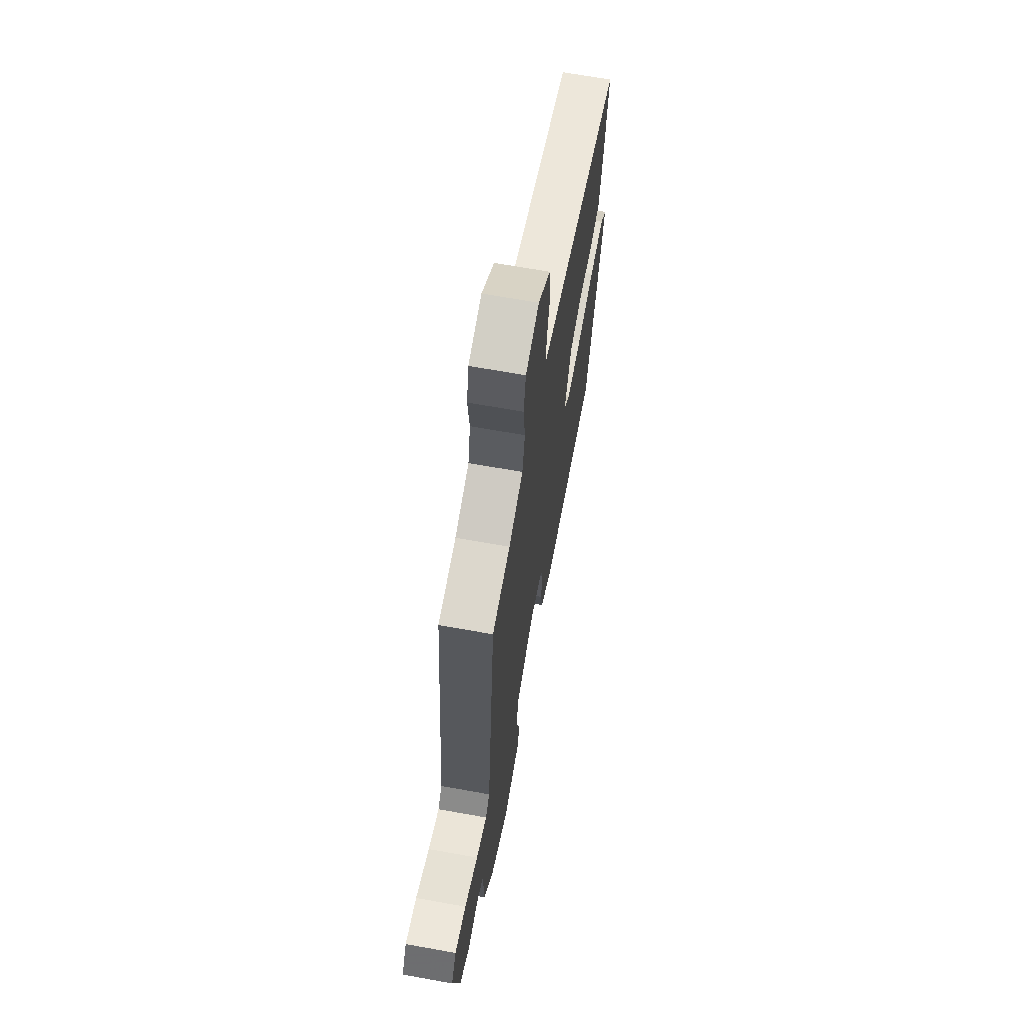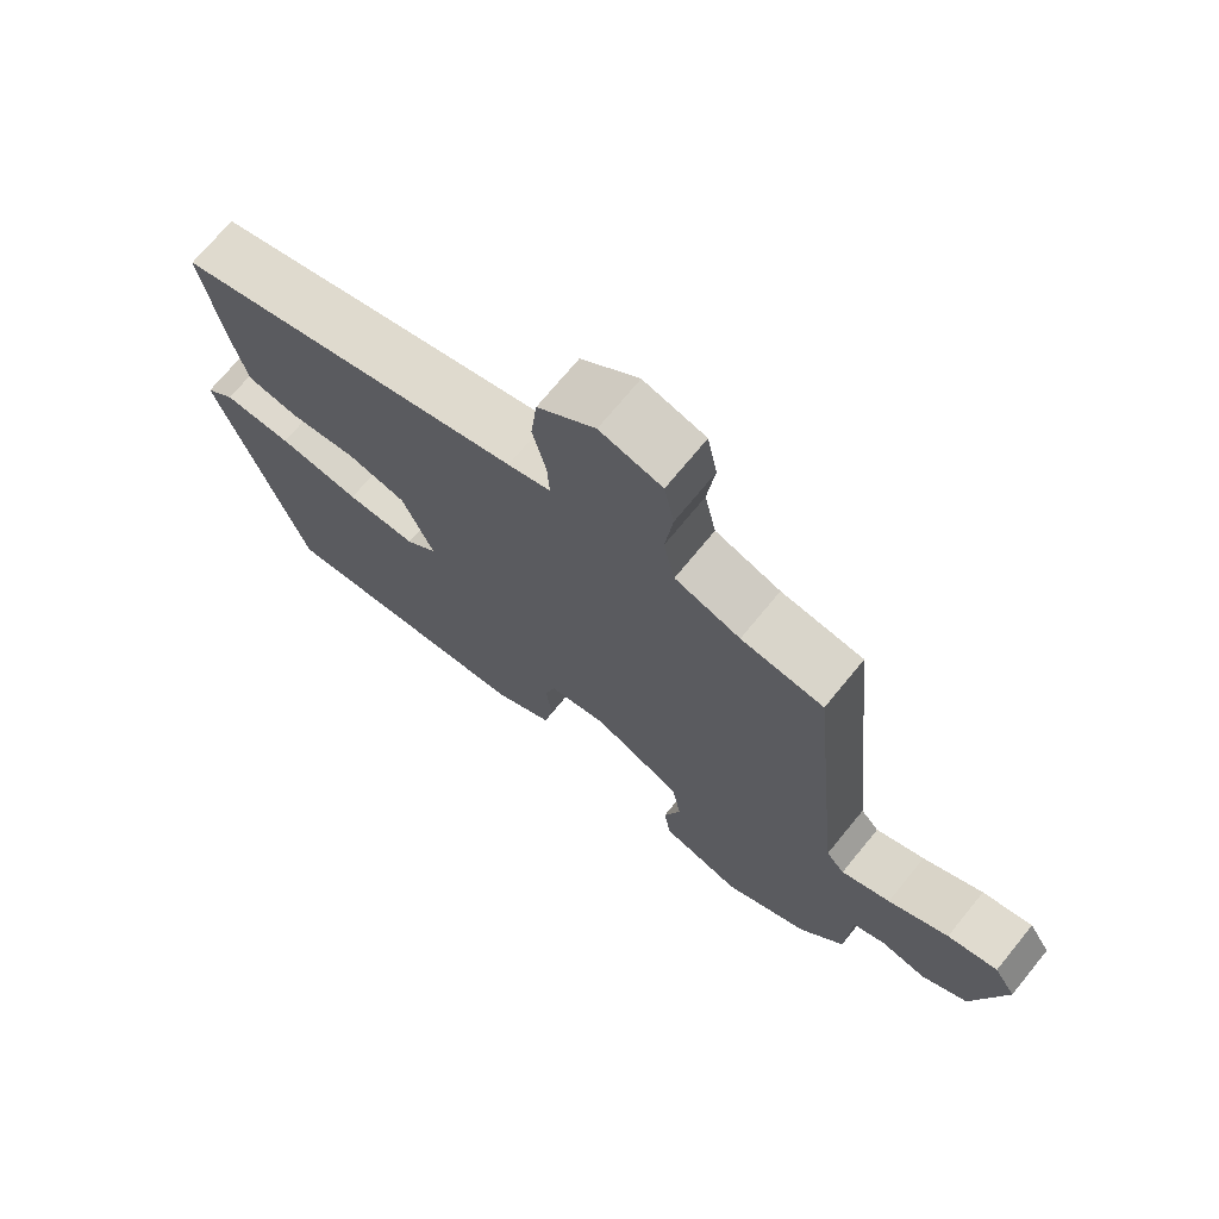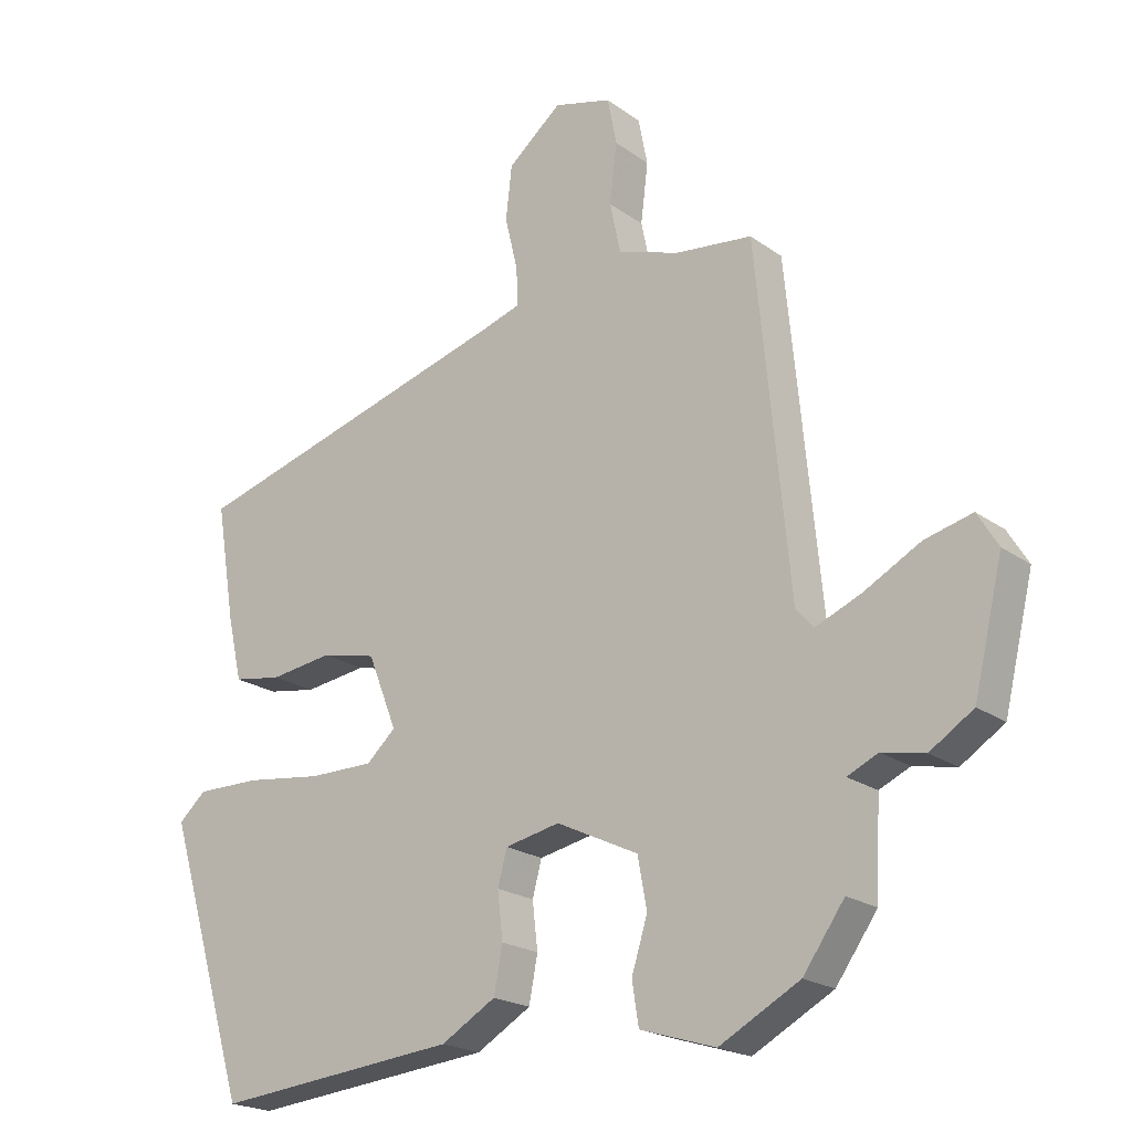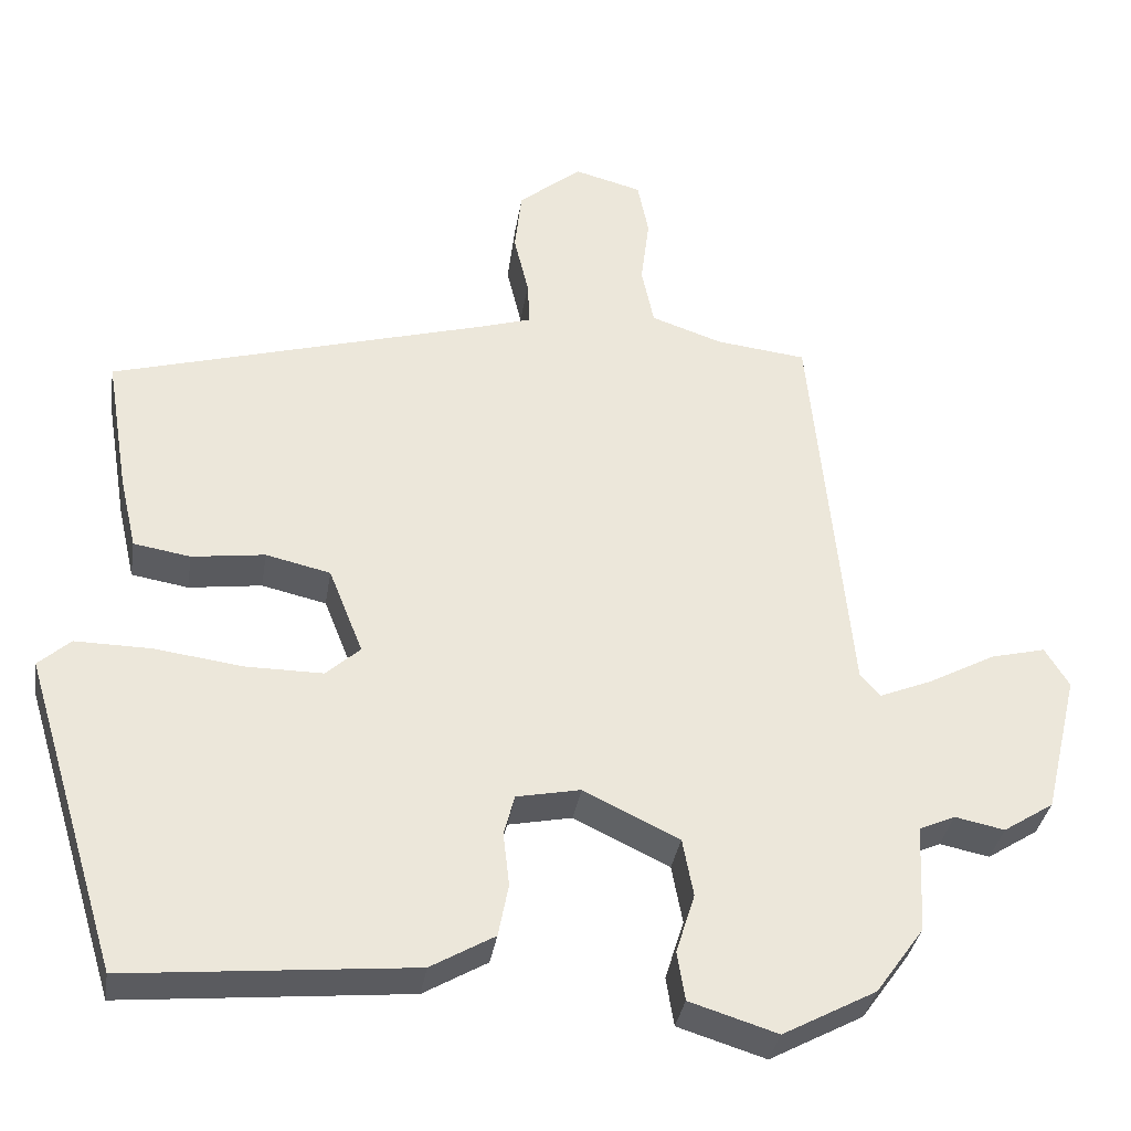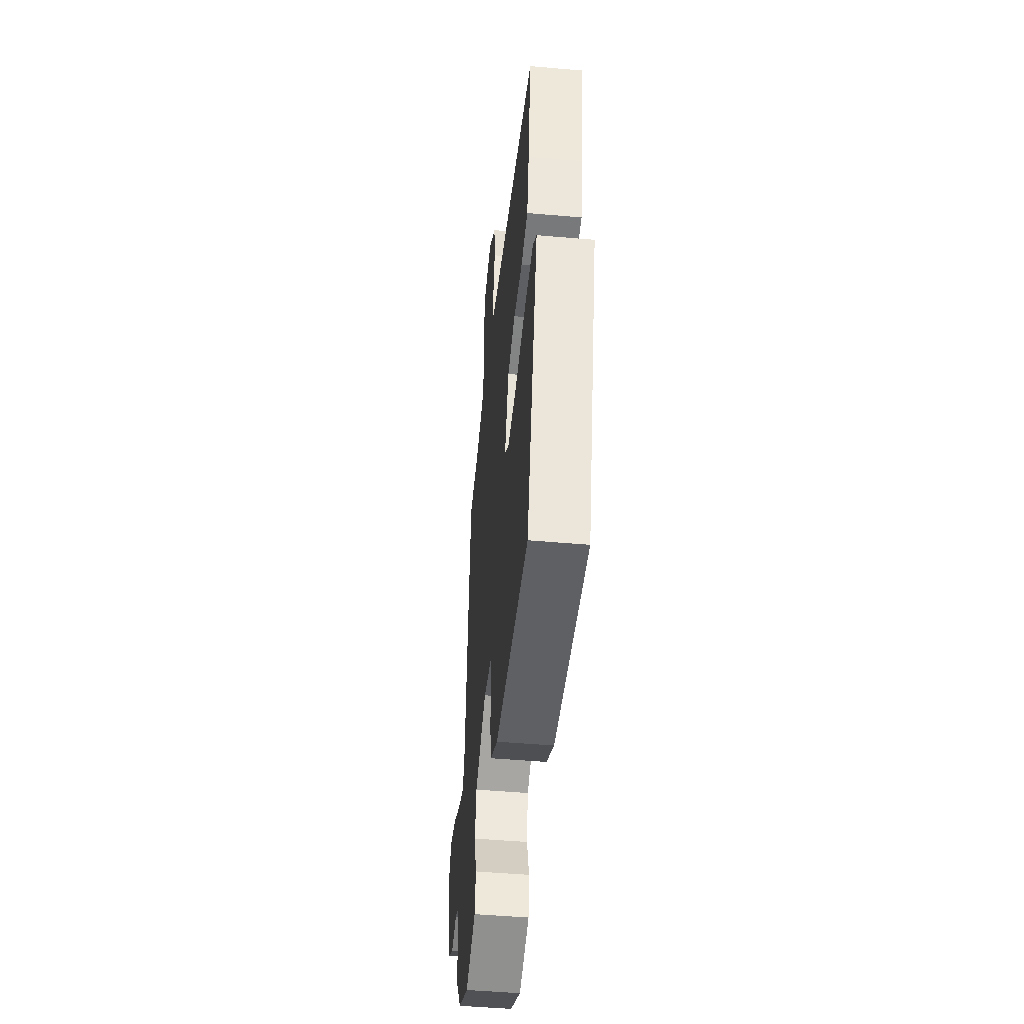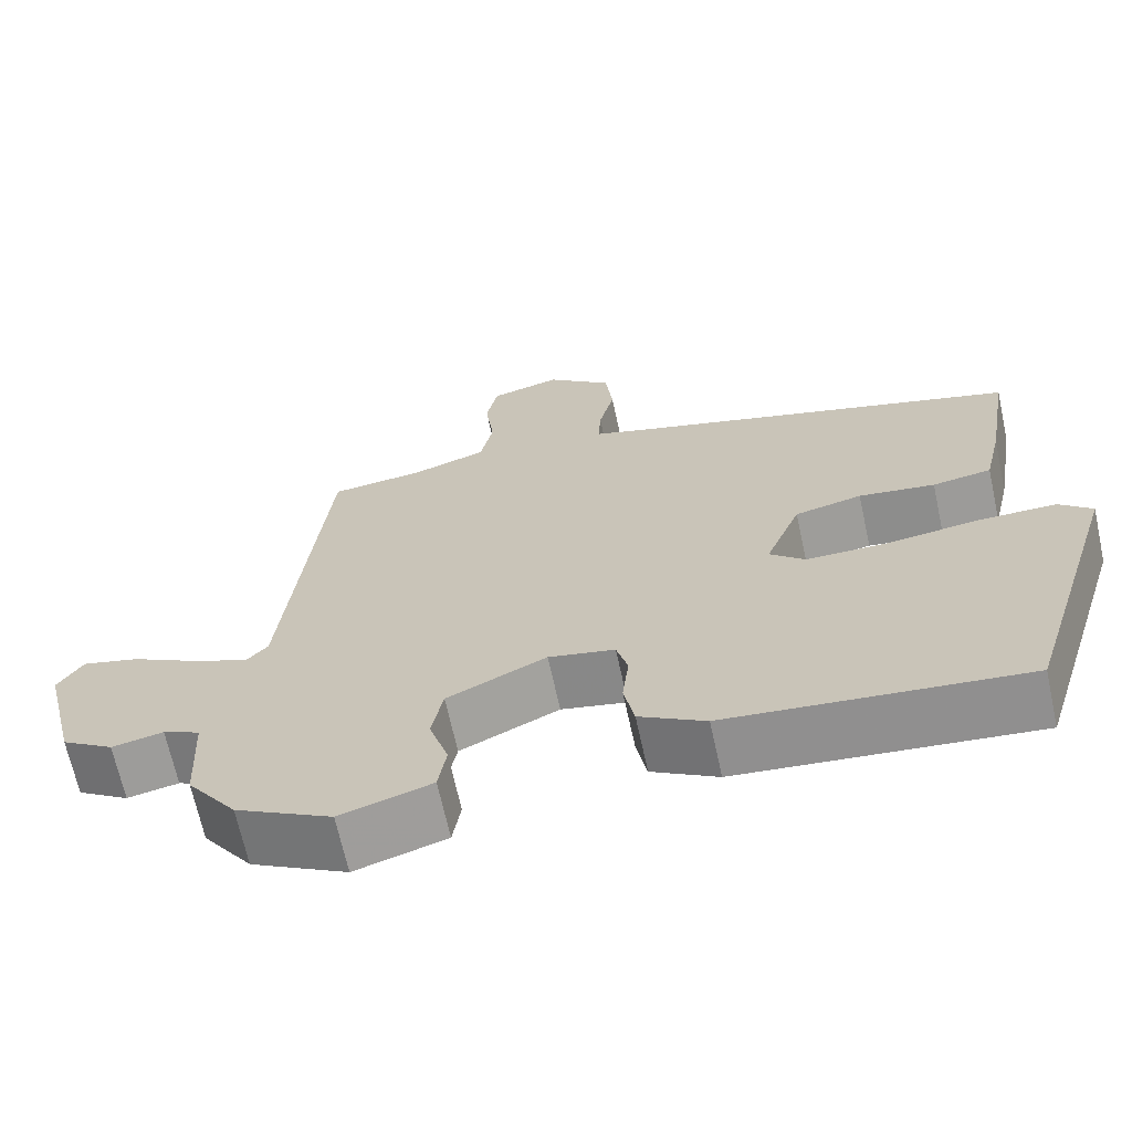
<metadata>
{"format":"obj","ext":"obj","renderer":"f3d","projection":"perspective","resolution":1024,"background":"white","views":[{"elev":66.3,"azim":-79.7,"up":"+Z"},{"elev":71.3,"azim":-140.7,"up":"+Z"},{"elev":-20.7,"azim":-141.9,"up":"+Z"},{"elev":-34.8,"azim":171.0,"up":"+Z"},{"elev":-48.3,"azim":84.4,"up":"+Z"},{"elev":-67.5,"azim":12.3,"up":"+Z"}]}
</metadata>
<code>
v -0.438 0.07 0.51
v -0.322 0.07 0.523
v -0.23 0.07 0.554
v -0.214 0.07 0.63
v -0.225 0.07 0.719
v -0.211 0.07 0.79
v -0.124 0.07 0.813
v -0.043 0.07 0.746
v -0.034 0.07 0.665
v -0.053 0.07 0.586
v -0.056 0.07 0.528
v 0.004 0.07 0.509
v 0.497 0.07 0.367
v 0.468 0.07 0.192
v 0.446 0.07 0.096
v 0.373 0.07 0.084
v 0.279 0.07 0.097
v 0.196 0.07 0.078
v 0.152 0.07 -0.033
v 0.196 0.07 -0.073
v 0.294 0.07 -0.073
v 0.409 0.07 -0.058
v 0.506 0.07 -0.057
v 0.547 0.07 -0.094
v 0.423 0.07 -0.501
v 0.057 0.07 -0.465
v -0.025 0.07 -0.417
v -0.038 0.07 -0.349
v -0.03 0.07 -0.279
v -0.044 0.07 -0.227
v -0.126 0.07 -0.21
v -0.249 0.07 -0.269
v -0.263 0.07 -0.344
v -0.239 0.07 -0.421
v -0.249 0.07 -0.484
v -0.362 0.07 -0.519
v -0.482 0.07 -0.454
v -0.544 0.07 -0.367
v -0.551 0.07 -0.227
v -0.597 0.07 -0.206
v -0.661 0.07 -0.219
v -0.726 0.07 -0.177
v -0.77 0.07 0.006
v -0.739 0.07 0.057
v -0.668 0.07 0.039
v -0.583 0.07 -0.007
v -0.514 0.07 -0.036
v -0.488 0.07 -0.006
v -0.438 0 0.51
v -0.322 0 0.523
v -0.23 0 0.554
v -0.214 0 0.63
v -0.225 0 0.719
v -0.211 0 0.79
v -0.124 0 0.813
v -0.043 0 0.746
v -0.034 0 0.665
v -0.053 0 0.586
v -0.056 0 0.528
v 0.004 0 0.509
v 0.497 0 0.367
v 0.468 0 0.192
v 0.446 0 0.096
v 0.373 0 0.084
v 0.279 0 0.097
v 0.196 0 0.078
v 0.152 0 -0.033
v 0.196 0 -0.073
v 0.294 0 -0.073
v 0.409 0 -0.058
v 0.506 0 -0.057
v 0.547 0 -0.094
v 0.423 0 -0.501
v 0.057 0 -0.465
v -0.025 0 -0.417
v -0.038 0 -0.349
v -0.03 0 -0.279
v -0.044 0 -0.227
v -0.126 0 -0.21
v -0.249 0 -0.269
v -0.263 0 -0.344
v -0.239 0 -0.421
v -0.249 0 -0.484
v -0.362 0 -0.519
v -0.482 0 -0.454
v -0.544 0 -0.367
v -0.551 0 -0.227
v -0.597 0 -0.206
v -0.661 0 -0.219
v -0.726 0 -0.177
v -0.77 0 0.006
v -0.739 0 0.057
v -0.668 0 0.039
v -0.583 0 -0.007
v -0.514 0 -0.036
v -0.488 0 -0.006
f 43 44 45 46
f 43 46 47
f 40 41 42 43
f 39 40 43 47
f 38 39 47 48
f 36 37 38 48
f 33 34 35 36
f 32 33 36 48
f 26 27 28 29
f 26 29 30
f 25 26 30
f 24 25 30
f 21 22 23 24
f 20 21 24 30
f 19 20 30 31
f 14 15 16 17
f 12 13 14 17
f 11 12 17 18
f 7 8 9 10
f 7 10 11
f 4 5 6 7
f 3 4 7 11
f 2 3 11 18
f 19 31 32 48
f 18 19 48
f 1 2 18 48
f 94 93 92 91
f 95 94 91
f 91 90 89 88
f 95 91 88 87
f 96 95 87 86
f 96 86 85 84
f 84 83 82 81
f 96 84 81 80
f 77 76 75 74
f 78 77 74
f 78 74 73
f 78 73 72
f 72 71 70 69
f 78 72 69 68
f 79 78 68 67
f 65 64 63 62
f 65 62 61 60
f 66 65 60 59
f 58 57 56 55
f 59 58 55
f 55 54 53 52
f 59 55 52 51
f 66 59 51 50
f 96 80 79 67
f 96 67 66
f 96 66 50 49
f 1 49 50 2
f 2 50 51 3
f 3 51 52 4
f 4 52 53 5
f 5 53 54 6
f 6 54 55 7
f 7 55 56 8
f 8 56 57 9
f 9 57 58 10
f 10 58 59 11
f 11 59 60 12
f 12 60 61 13
f 13 61 62 14
f 14 62 63 15
f 15 63 64 16
f 16 64 65 17
f 17 65 66 18
f 18 66 67 19
f 19 67 68 20
f 20 68 69 21
f 21 69 70 22
f 22 70 71 23
f 23 71 72 24
f 24 72 73 25
f 25 73 74 26
f 26 74 75 27
f 27 75 76 28
f 28 76 77 29
f 29 77 78 30
f 30 78 79 31
f 31 79 80 32
f 32 80 81 33
f 33 81 82 34
f 34 82 83 35
f 35 83 84 36
f 36 84 85 37
f 37 85 86 38
f 38 86 87 39
f 39 87 88 40
f 40 88 89 41
f 41 89 90 42
f 42 90 91 43
f 43 91 92 44
f 44 92 93 45
f 45 93 94 46
f 46 94 95 47
f 47 95 96 48
f 48 96 49 1

</code>
